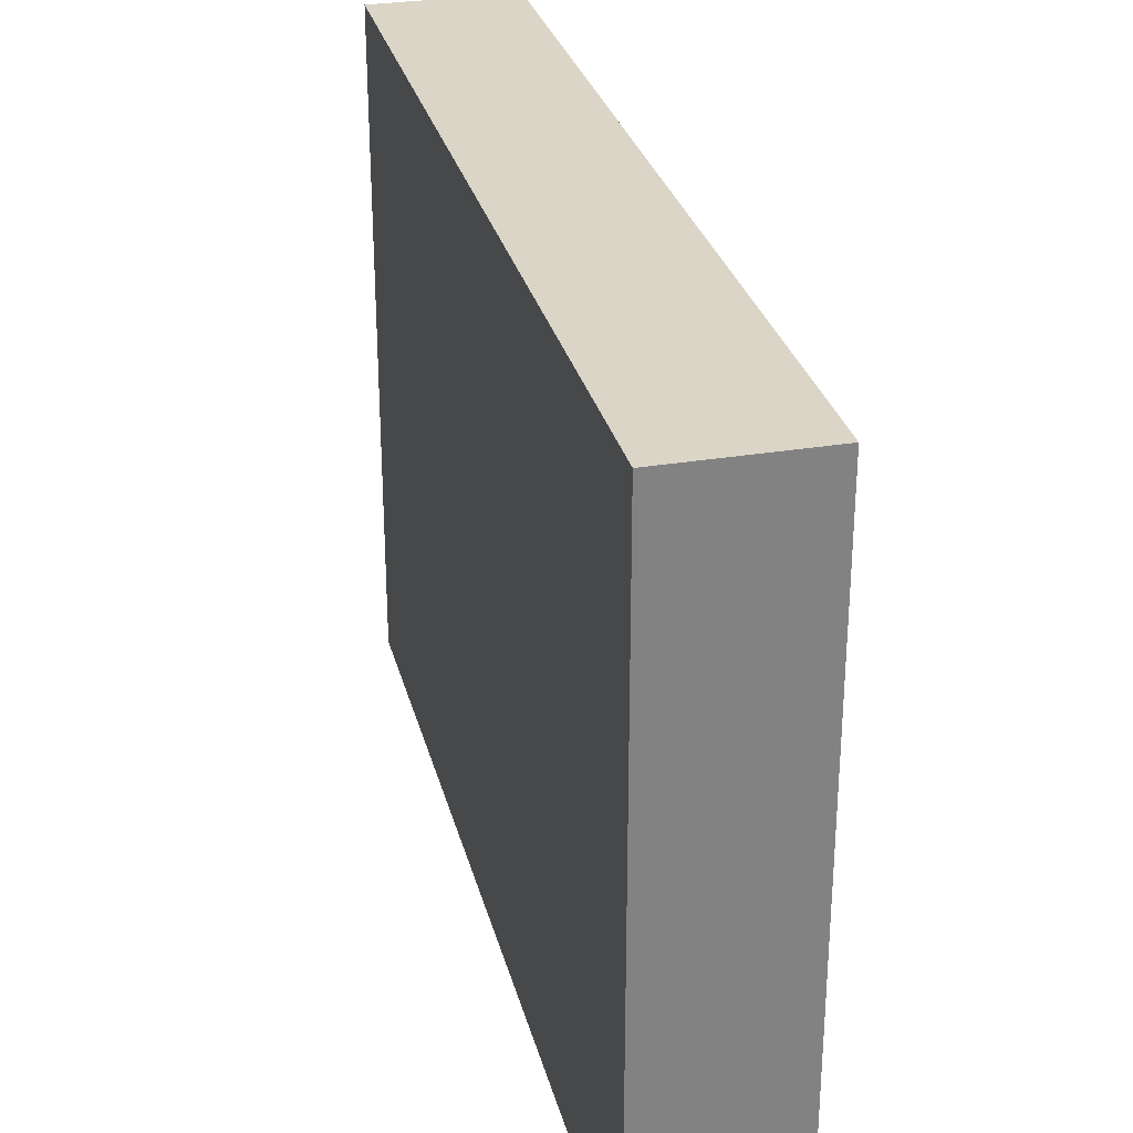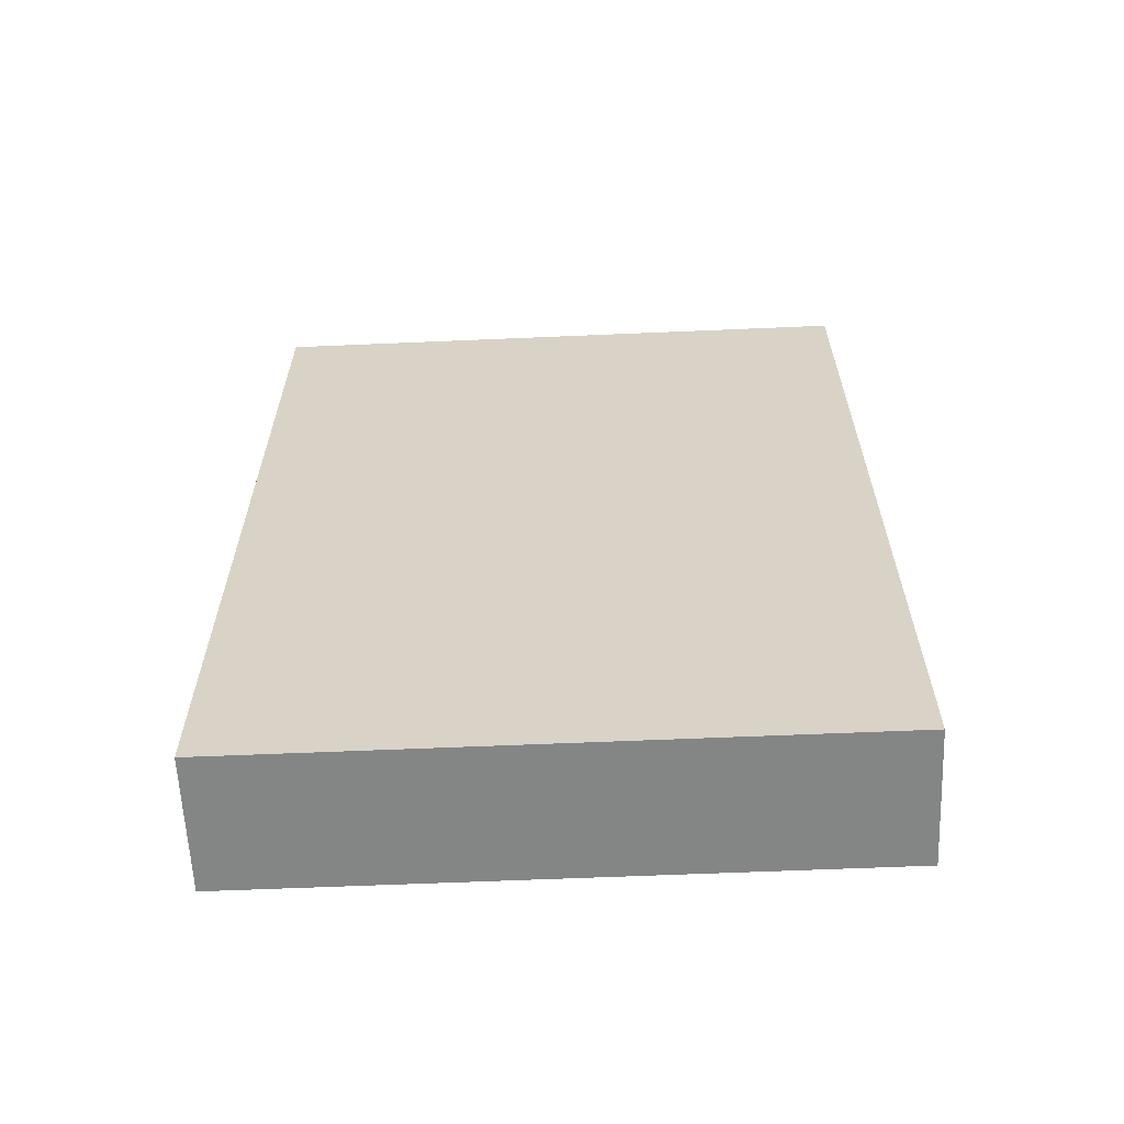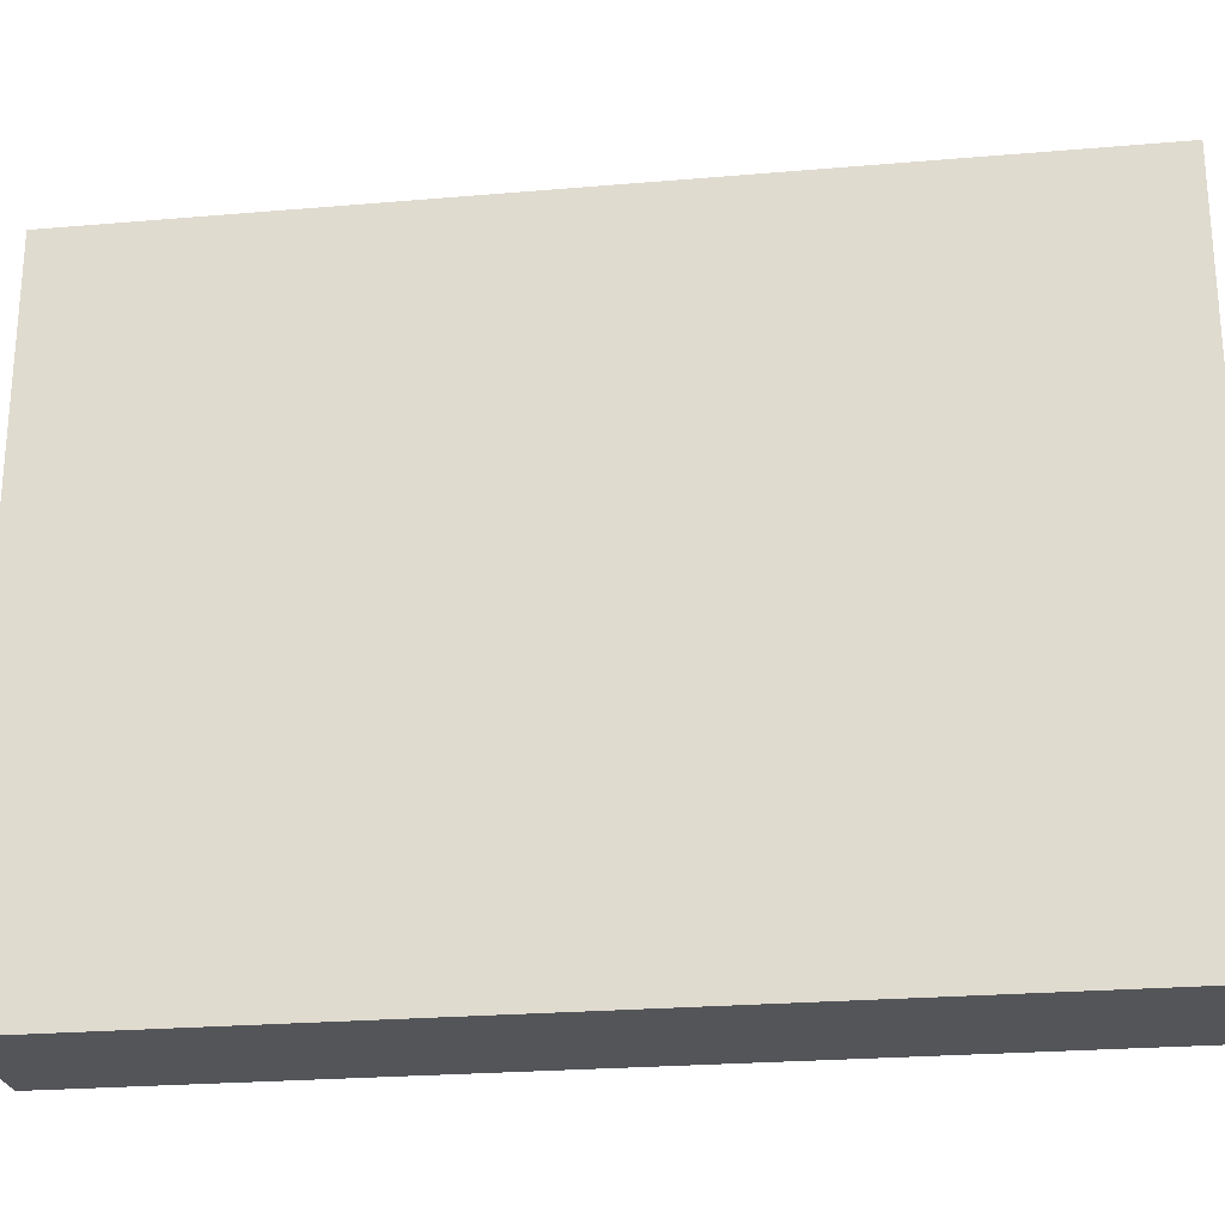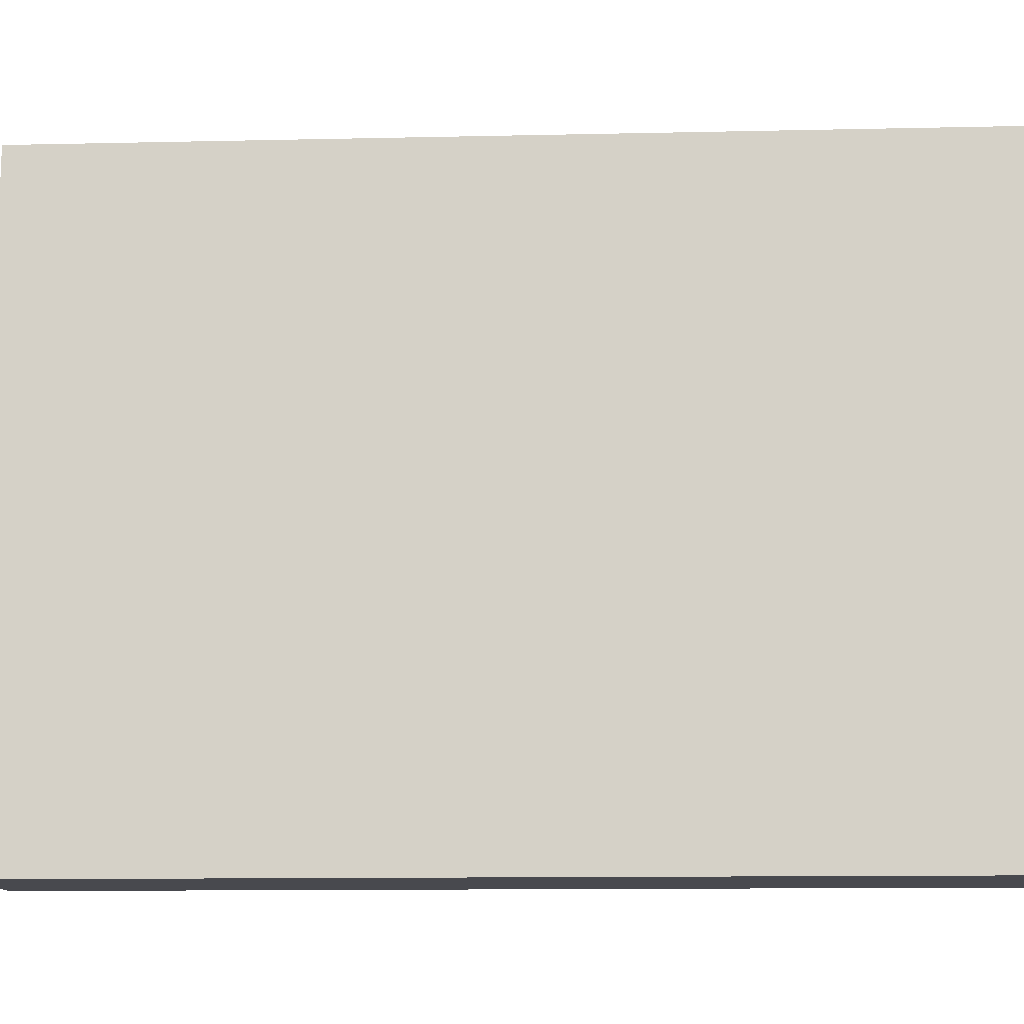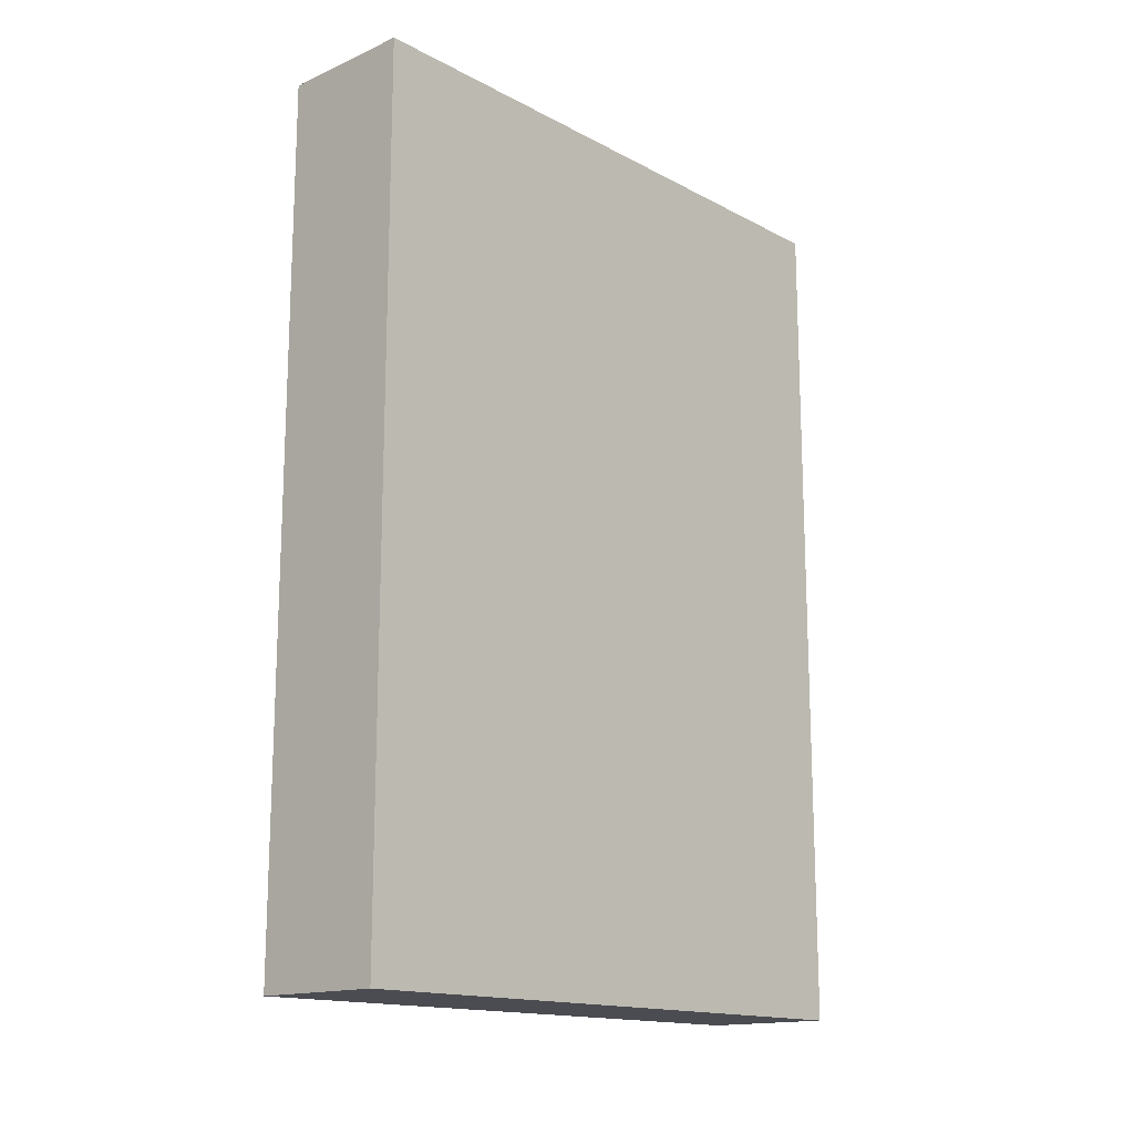
<metadata>
{"format":"obj","ext":"obj","renderer":"f3d","projection":"perspective","resolution":1024,"background":"white","views":[{"elev":29.5,"azim":166.2,"up":"+Y"},{"elev":-61.6,"azim":-87.5,"up":"+Z"},{"elev":-24.4,"azim":-82.0,"up":"+Y"},{"elev":-12.7,"azim":-87.1,"up":"+Y"},{"elev":-15.5,"azim":-137.5,"up":"+Z"}]}
</metadata>
<code>
o
v 1.5 0 1.6
v 1.5 0 1.5
v 1.5 0 1.4
v 1.5 0 0.6
v 1.5 0 0.5
v 1.5 0 -0.3
v 1.5 0 -0.4
v 1.5 0 -1.2
v 1.5 0 -1.3
v 1.5 0 -1.6
v 1.5 0.3 1.6
v 1.5 0.3 1.5
v 1.5 0.3 1.4
v 1.5 0.3 0.6
v 1.5 0.3 0.5
v 1.5 0.3 -0.3
v 1.5 0.3 -0.4
v 1.5 0.3 -1.2
v 1.5 0.3 -1.3
v 1.5 0.3 -1.6
v 1.5 0.4 1.6
v 1.5 0.4 1.1
v 1.5 0.4 1
v 1.5 0.4 0.2
v 1.5 0.4 0.1
v 1.5 0.4 -0.7
v 1.5 0.4 -0.8
v 1.5 0.4 -1.6
v 1.5 0.7 1.6
v 1.5 0.7 1.1
v 1.5 0.7 1
v 1.5 0.7 0.2
v 1.5 0.7 0.1
v 1.5 0.7 -0.7
v 1.5 0.7 -0.8
v 1.5 0.7 -1.6
v 1.5 0.8 1.6
v 1.5 0.8 1.3
v 1.5 0.8 1.2
v 1.5 0.8 0.4
v 1.5 0.8 0.3
v 1.5 0.8 -0.5
v 1.5 0.8 -0.6
v 1.5 0.8 -1.4
v 1.5 0.8 -1.5
v 1.5 0.8 -1.6
v 1.5 1.1 1.6
v 1.5 1.1 1.3
v 1.5 1.1 1.2
v 1.5 1.1 0.4
v 1.5 1.1 0.3
v 1.5 1.1 -0.5
v 1.5 1.1 -0.6
v 1.5 1.1 -1.4
v 1.5 1.1 -1.5
v 1.5 1.1 -1.6
v 1.5 1.2 1.6
v 1.5 1.2 1.1
v 1.5 1.2 1
v 1.5 1.2 0.2
v 1.5 1.2 0.1
v 1.5 1.2 -0.7
v 1.5 1.2 -0.8
v 1.5 1.2 -1.6
v 1.5 1.5 1.6
v 1.5 1.5 1.1
v 1.5 1.5 1
v 1.5 1.5 0.2
v 1.5 1.5 0.1
v 1.5 1.5 -0.7
v 1.5 1.5 -0.8
v 1.5 1.5 -1.6
v 1.5 1.6 1.6
v 1.5 1.6 1.3
v 1.5 1.6 1.2
v 1.5 1.6 0.4
v 1.5 1.6 0.3
v 1.5 1.6 -0.5
v 1.5 1.6 -0.6
v 1.5 1.6 -1.4
v 1.5 1.6 -1.5
v 1.5 1.6 -1.6
v 1.5 1.9 1.6
v 1.5 1.9 1.3
v 1.5 1.9 1.2
v 1.5 1.9 0.4
v 1.5 1.9 0.3
v 1.5 1.9 -0.5
v 1.5 1.9 -0.6
v 1.5 1.9 -1.4
v 1.5 1.9 -1.5
v 1.5 1.9 -1.6
v 1.5 2 1.6
v 1.5 2 1.1
v 1.5 2 1
v 1.5 2 0.2
v 1.5 2 0.1
v 1.5 2 -0.7
v 1.5 2 -0.8
v 1.5 2 -1.6
v 1.5 2.3 1.6
v 1.5 2.3 1.1
v 1.5 2.3 1
v 1.5 2.3 0.2
v 1.5 2.3 0.1
v 1.5 2.3 -0.7
v 1.5 2.3 -0.8
v 1.5 2.3 -1.6
v 2 0 1.6
v 2 0 1.5
v 2 0 1.4
v 2 0 0.7
v 2 0 0.6
v 2 0 -0.2
v 2 0 -0.3
v 2 0 -1.1
v 2 0 -1.2
v 2 0 -1.6
v 2 0.3 1.6
v 2 0.3 1.5
v 2 0.3 1.4
v 2 0.3 0.7
v 2 0.3 0.6
v 2 0.3 -0.2
v 2 0.3 -0.3
v 2 0.3 -1.1
v 2 0.3 -1.2
v 2 0.3 -1.6
v 2 0.4 1.6
v 2 0.4 1.1
v 2 0.4 1
v 2 0.4 0.2
v 2 0.4 0.1
v 2 0.4 -0.7
v 2 0.4 -0.8
v 2 0.4 -1.6
v 2 0.7 1.6
v 2 0.7 1.1
v 2 0.7 1
v 2 0.7 0.2
v 2 0.7 0.1
v 2 0.7 -0.7
v 2 0.7 -0.8
v 2 0.7 -1.6
v 2 0.8 1.6
v 2 0.8 1.3
v 2 0.8 1.2
v 2 0.8 0.4
v 2 0.8 0.3
v 2 0.8 -0.5
v 2 0.8 -0.6
v 2 0.8 -1.4
v 2 0.8 -1.5
v 2 0.8 -1.6
v 2 1.1 1.6
v 2 1.1 1.3
v 2 1.1 1.2
v 2 1.1 0.4
v 2 1.1 0.3
v 2 1.1 -0.5
v 2 1.1 -0.6
v 2 1.1 -1.4
v 2 1.1 -1.5
v 2 1.1 -1.6
v 2 1.2 1.6
v 2 1.2 1.1
v 2 1.2 1
v 2 1.2 0.2
v 2 1.2 0.1
v 2 1.2 -0.7
v 2 1.2 -0.8
v 2 1.2 -1.6
v 2 1.5 1.6
v 2 1.5 1.1
v 2 1.5 1
v 2 1.5 0.2
v 2 1.5 0.1
v 2 1.5 -0.7
v 2 1.5 -0.8
v 2 1.5 -1.6
v 2 1.6 1.6
v 2 1.6 1.3
v 2 1.6 1.2
v 2 1.6 0.4
v 2 1.6 0.3
v 2 1.6 -0.5
v 2 1.6 -0.6
v 2 1.6 -1.4
v 2 1.6 -1.5
v 2 1.6 -1.6
v 2 1.9 1.6
v 2 1.9 1.3
v 2 1.9 1.2
v 2 1.9 0.4
v 2 1.9 0.3
v 2 1.9 -0.5
v 2 1.9 -0.6
v 2 1.9 -1.4
v 2 1.9 -1.5
v 2 1.9 -1.6
v 2 2 1.6
v 2 2 1.1
v 2 2 1
v 2 2 0.2
v 2 2 0.1
v 2 2 -0.7
v 2 2 -0.8
v 2 2 -1.6
v 2 2.3 1.6
v 2 2.3 1.1
v 2 2.3 1
v 2 2.3 0.2
v 2 2.3 0.1
v 2 2.3 -0.7
v 2 2.3 -0.8
v 2 2.3 -1.6
v 1.5 0 1.6
v 1.5 0.3 1.6
v 1.5 0.4 1.6
v 1.5 0.7 1.6
v 1.5 0.8 1.6
v 1.5 1.1 1.6
v 1.5 1.2 1.6
v 1.5 1.5 1.6
v 1.5 1.6 1.6
v 1.5 1.9 1.6
v 1.5 2 1.6
v 1.5 2.3 1.6
v 2 0 1.6
v 2 0.3 1.6
v 2 0.4 1.6
v 2 0.7 1.6
v 2 0.8 1.6
v 2 1.1 1.6
v 2 1.2 1.6
v 2 1.5 1.6
v 2 1.6 1.6
v 2 1.9 1.6
v 2 2 1.6
v 2 2.3 1.6
v 1.5 0 -1.6
v 1.5 0.3 -1.6
v 1.5 0.4 -1.6
v 1.5 0.7 -1.6
v 1.5 0.8 -1.6
v 1.5 1.1 -1.6
v 1.5 1.2 -1.6
v 1.5 1.5 -1.6
v 1.5 1.6 -1.6
v 1.5 1.9 -1.6
v 1.5 2 -1.6
v 1.5 2.3 -1.6
v 2 0 -1.6
v 2 0.3 -1.6
v 2 0.4 -1.6
v 2 0.7 -1.6
v 2 0.8 -1.6
v 2 1.1 -1.6
v 2 1.2 -1.6
v 2 1.5 -1.6
v 2 1.6 -1.6
v 2 1.9 -1.6
v 2 2 -1.6
v 2 2.3 -1.6
v 1.5 0 1.6
v 2 0 1.6
v 1.5 0 1.5
v 1.6 0 1.5
v 1.9 0 1.5
v 2 0 1.5
v 1.5 0 1.4
v 1.6 0 1.4
v 1.9 0 1.4
v 2 0 1.4
v 1.9 0 0.7
v 2 0 0.7
v 1.5 0 0.6
v 1.6 0 0.6
v 1.9 0 0.6
v 2 0 0.6
v 1.5 0 0.5
v 1.6 0 0.5
v 1.9 0 -0.2
v 2 0 -0.2
v 1.5 0 -0.3
v 1.6 0 -0.3
v 1.9 0 -0.3
v 2 0 -0.3
v 1.5 0 -0.4
v 1.6 0 -0.4
v 1.9 0 -1.1
v 2 0 -1.1
v 1.5 0 -1.2
v 1.6 0 -1.2
v 1.9 0 -1.2
v 2 0 -1.2
v 1.5 0 -1.3
v 1.6 0 -1.3
v 1.5 0 -1.6
v 2 0 -1.6
v 1.5 2.3 1.6
v 2 2.3 1.6
v 1.5 2.3 1.1
v 2 2.3 1.1
v 1.5 2.3 1
v 2 2.3 1
v 1.5 2.3 0.2
v 2 2.3 0.2
v 1.5 2.3 0.1
v 2 2.3 0.1
v 1.5 2.3 -0.7
v 2 2.3 -0.7
v 1.5 2.3 -0.8
v 2 2.3 -0.8
v 1.5 2.3 -1.6
v 2 2.3 -1.6
f 11 2 1
f 12 3 2
f 12 2 11
f 13 4 3
f 13 3 12
f 14 5 4
f 14 4 13
f 15 6 5
f 15 5 14
f 16 7 6
f 16 6 15
f 17 8 7
f 17 7 16
f 18 9 8
f 18 8 17
f 19 10 9
f 19 9 18
f 20 10 19
f 21 18 17
f 21 12 11
f 21 20 19
f 21 19 18
f 21 17 16
f 21 16 15
f 21 15 14
f 21 14 13
f 21 13 12
f 22 20 21
f 23 20 22
f 24 20 23
f 25 20 24
f 26 20 25
f 27 20 26
f 28 20 27
f 29 22 21
f 30 23 22
f 30 22 29
f 31 24 23
f 31 23 30
f 32 25 24
f 32 24 31
f 33 26 25
f 33 25 32
f 34 27 26
f 34 26 33
f 35 28 27
f 35 27 34
f 36 28 35
f 37 30 29
f 37 31 30
f 37 36 35
f 37 35 34
f 37 34 33
f 37 33 32
f 37 32 31
f 38 36 37
f 39 36 38
f 40 36 39
f 41 36 40
f 42 36 41
f 43 36 42
f 44 36 43
f 45 36 44
f 46 36 45
f 47 38 37
f 48 39 38
f 48 38 47
f 49 40 39
f 49 39 48
f 50 41 40
f 50 40 49
f 51 42 41
f 51 41 50
f 52 43 42
f 52 42 51
f 53 44 43
f 53 43 52
f 54 45 44
f 54 44 53
f 55 46 45
f 55 45 54
f 56 46 55
f 57 48 47
f 57 49 48
f 57 56 55
f 57 55 54
f 57 54 53
f 57 53 52
f 57 52 51
f 57 51 50
f 57 50 49
f 58 56 57
f 59 56 58
f 60 56 59
f 61 56 60
f 62 56 61
f 63 56 62
f 64 56 63
f 65 58 57
f 66 59 58
f 66 58 65
f 67 60 59
f 67 59 66
f 68 61 60
f 68 60 67
f 69 62 61
f 69 61 68
f 70 63 62
f 70 62 69
f 71 64 63
f 71 63 70
f 72 64 71
f 73 66 65
f 73 67 66
f 73 72 71
f 73 71 70
f 73 70 69
f 73 69 68
f 73 68 67
f 74 72 73
f 75 72 74
f 76 72 75
f 77 72 76
f 78 72 77
f 79 72 78
f 80 72 79
f 81 72 80
f 82 72 81
f 83 74 73
f 84 75 74
f 84 74 83
f 85 76 75
f 85 75 84
f 86 77 76
f 86 76 85
f 87 78 77
f 87 77 86
f 88 79 78
f 88 78 87
f 89 80 79
f 89 79 88
f 90 81 80
f 90 80 89
f 91 82 81
f 91 81 90
f 92 82 91
f 93 84 83
f 93 85 84
f 93 92 91
f 93 91 90
f 93 90 89
f 93 89 88
f 93 88 87
f 93 87 86
f 93 86 85
f 94 92 93
f 95 92 94
f 96 92 95
f 97 92 96
f 98 92 97
f 99 92 98
f 100 92 99
f 101 94 93
f 102 95 94
f 102 94 101
f 103 96 95
f 103 95 102
f 104 97 96
f 104 96 103
f 105 98 97
f 105 97 104
f 106 99 98
f 106 98 105
f 107 100 99
f 107 99 106
f 108 100 107
f 109 110 119
f 110 111 120
f 119 110 120
f 111 112 121
f 120 111 121
f 112 113 122
f 121 112 122
f 113 114 123
f 122 113 123
f 114 115 124
f 123 114 124
f 115 116 125
f 124 115 125
f 116 117 126
f 125 116 126
f 117 118 127
f 126 117 127
f 127 118 128
f 125 126 129
f 119 120 129
f 127 128 129
f 126 127 129
f 124 125 129
f 123 124 129
f 122 123 129
f 121 122 129
f 120 121 129
f 129 128 130
f 130 128 131
f 131 128 132
f 132 128 133
f 133 128 134
f 134 128 135
f 135 128 136
f 129 130 137
f 130 131 138
f 137 130 138
f 131 132 139
f 138 131 139
f 132 133 140
f 139 132 140
f 133 134 141
f 140 133 141
f 134 135 142
f 141 134 142
f 135 136 143
f 142 135 143
f 143 136 144
f 137 138 145
f 138 139 145
f 143 144 145
f 142 143 145
f 141 142 145
f 140 141 145
f 139 140 145
f 145 144 146
f 146 144 147
f 147 144 148
f 148 144 149
f 149 144 150
f 150 144 151
f 151 144 152
f 152 144 153
f 153 144 154
f 145 146 155
f 146 147 156
f 155 146 156
f 147 148 157
f 156 147 157
f 148 149 158
f 157 148 158
f 149 150 159
f 158 149 159
f 150 151 160
f 159 150 160
f 151 152 161
f 160 151 161
f 152 153 162
f 161 152 162
f 153 154 163
f 162 153 163
f 163 154 164
f 155 156 165
f 156 157 165
f 163 164 165
f 162 163 165
f 161 162 165
f 160 161 165
f 159 160 165
f 158 159 165
f 157 158 165
f 165 164 166
f 166 164 167
f 167 164 168
f 168 164 169
f 169 164 170
f 170 164 171
f 171 164 172
f 165 166 173
f 166 167 174
f 173 166 174
f 167 168 175
f 174 167 175
f 168 169 176
f 175 168 176
f 169 170 177
f 176 169 177
f 170 171 178
f 177 170 178
f 171 172 179
f 178 171 179
f 179 172 180
f 173 174 181
f 174 175 181
f 179 180 181
f 178 179 181
f 177 178 181
f 176 177 181
f 175 176 181
f 181 180 182
f 182 180 183
f 183 180 184
f 184 180 185
f 185 180 186
f 186 180 187
f 187 180 188
f 188 180 189
f 189 180 190
f 181 182 191
f 182 183 192
f 191 182 192
f 183 184 193
f 192 183 193
f 184 185 194
f 193 184 194
f 185 186 195
f 194 185 195
f 186 187 196
f 195 186 196
f 187 188 197
f 196 187 197
f 188 189 198
f 197 188 198
f 189 190 199
f 198 189 199
f 199 190 200
f 191 192 201
f 192 193 201
f 199 200 201
f 198 199 201
f 197 198 201
f 196 197 201
f 195 196 201
f 194 195 201
f 193 194 201
f 201 200 202
f 202 200 203
f 203 200 204
f 204 200 205
f 205 200 206
f 206 200 207
f 207 200 208
f 201 202 209
f 202 203 210
f 209 202 210
f 203 204 211
f 210 203 211
f 204 205 212
f 211 204 212
f 205 206 213
f 212 205 213
f 206 207 214
f 213 206 214
f 207 208 215
f 214 207 215
f 215 208 216
f 229 218 217
f 230 219 218
f 230 218 229
f 231 220 219
f 231 219 230
f 232 221 220
f 232 220 231
f 233 222 221
f 233 221 232
f 234 223 222
f 234 222 233
f 235 224 223
f 235 223 234
f 236 225 224
f 236 224 235
f 237 226 225
f 237 225 236
f 238 227 226
f 238 226 237
f 239 228 227
f 239 227 238
f 240 228 239
f 241 242 253
f 242 243 254
f 253 242 254
f 243 244 255
f 254 243 255
f 244 245 256
f 255 244 256
f 245 246 257
f 256 245 257
f 246 247 258
f 257 246 258
f 247 248 259
f 258 247 259
f 248 249 260
f 259 248 260
f 249 250 261
f 260 249 261
f 250 251 262
f 261 250 262
f 251 252 263
f 262 251 263
f 263 252 264
f 267 266 265
f 268 266 267
f 269 266 268
f 270 266 269
f 271 268 267
f 272 269 268
f 272 268 271
f 273 270 269
f 273 269 272
f 274 270 273
f 275 272 271
f 275 273 272
f 275 274 273
f 276 274 275
f 277 275 271
f 278 275 277
f 279 276 275
f 279 275 278
f 280 276 279
f 281 278 277
f 282 279 278
f 282 278 281
f 283 280 279
f 283 279 282
f 284 280 283
f 285 282 281
f 286 283 282
f 286 282 285
f 287 284 283
f 287 283 286
f 288 284 287
f 289 286 285
f 290 287 286
f 290 286 289
f 291 288 287
f 291 287 290
f 292 288 291
f 293 290 289
f 294 291 290
f 294 290 293
f 295 292 291
f 295 291 294
f 296 292 295
f 297 294 293
f 298 295 294
f 298 294 297
f 298 296 295
f 299 298 297
f 300 296 298
f 300 298 299
f 301 302 303
f 303 302 304
f 303 304 305
f 305 304 306
f 305 306 307
f 307 306 308
f 307 308 309
f 309 308 310
f 309 310 311
f 311 310 312
f 311 312 313
f 313 312 314
f 313 314 315
f 315 314 316

</code>
